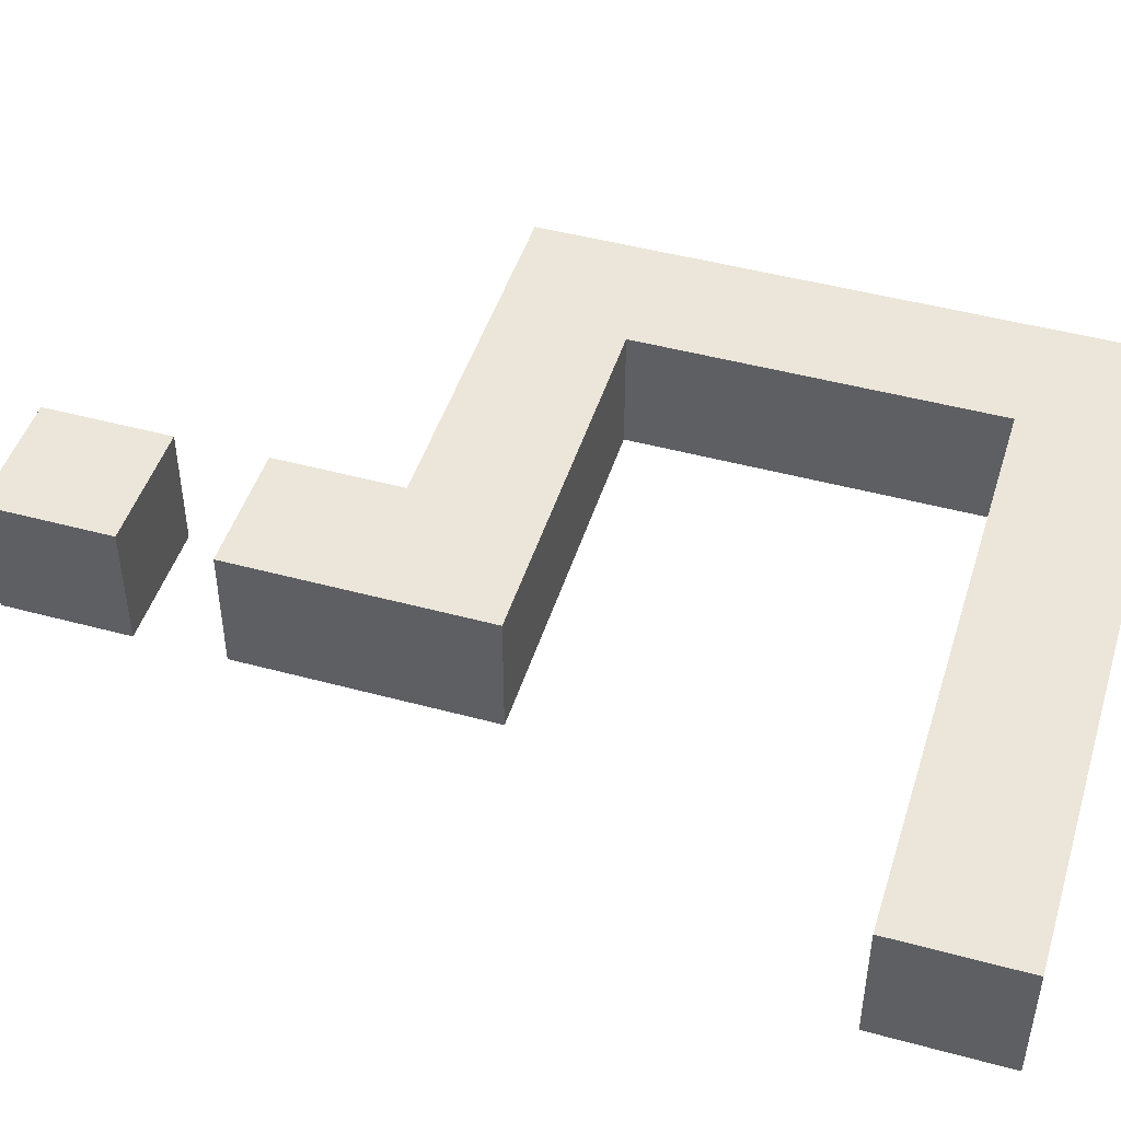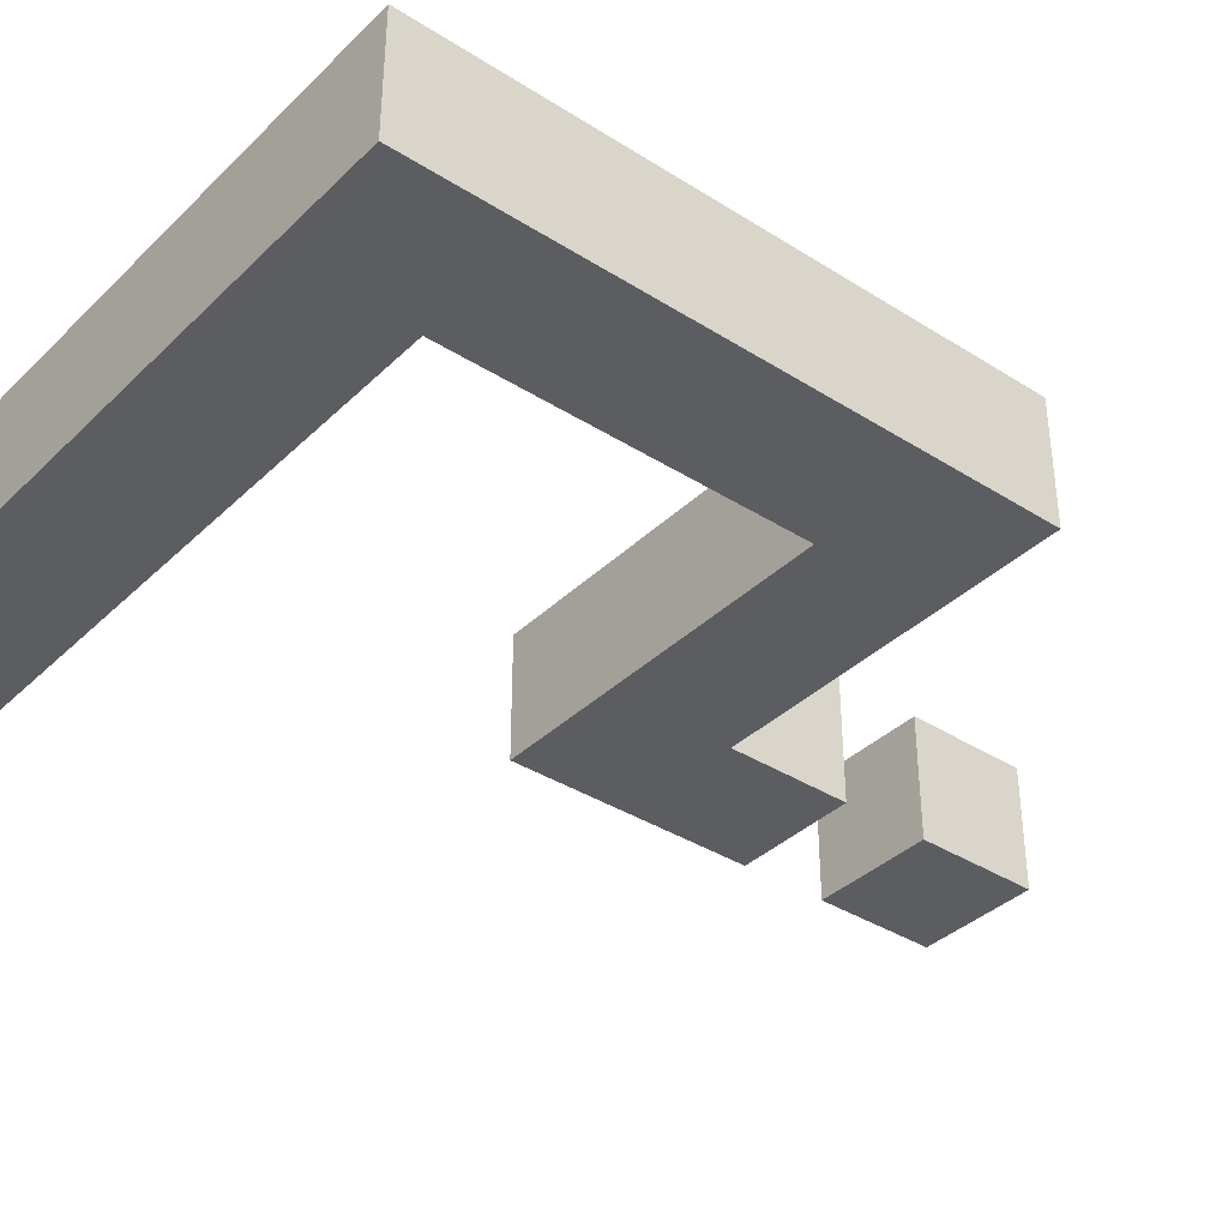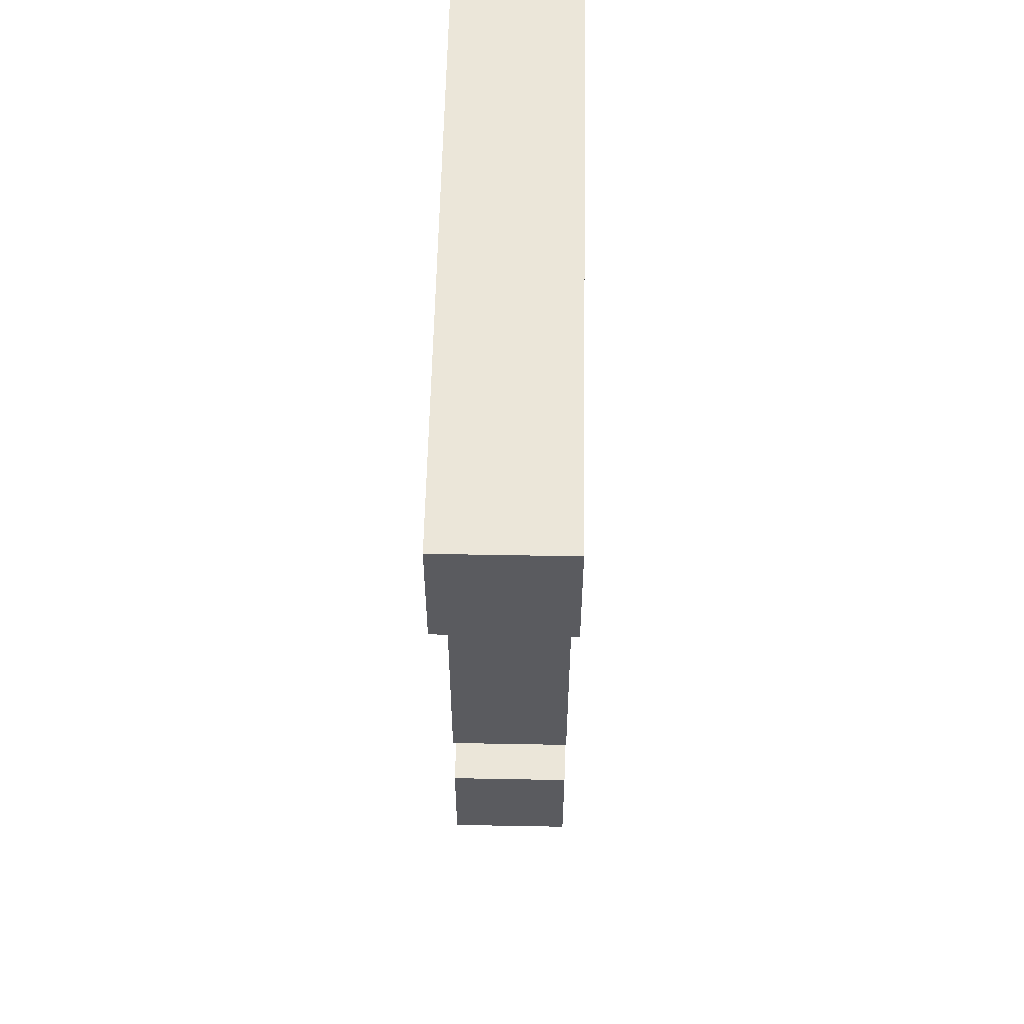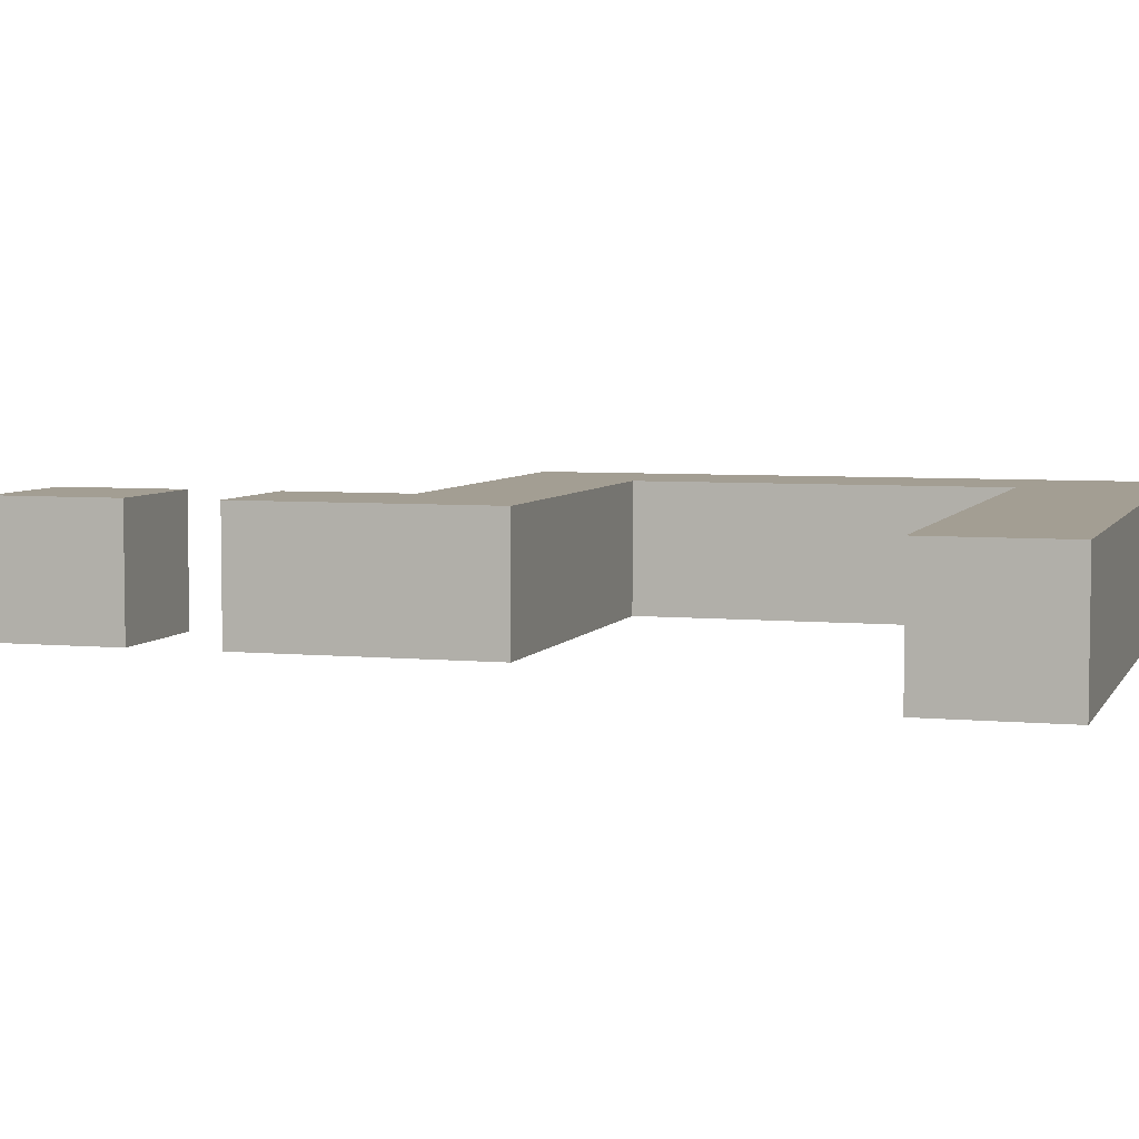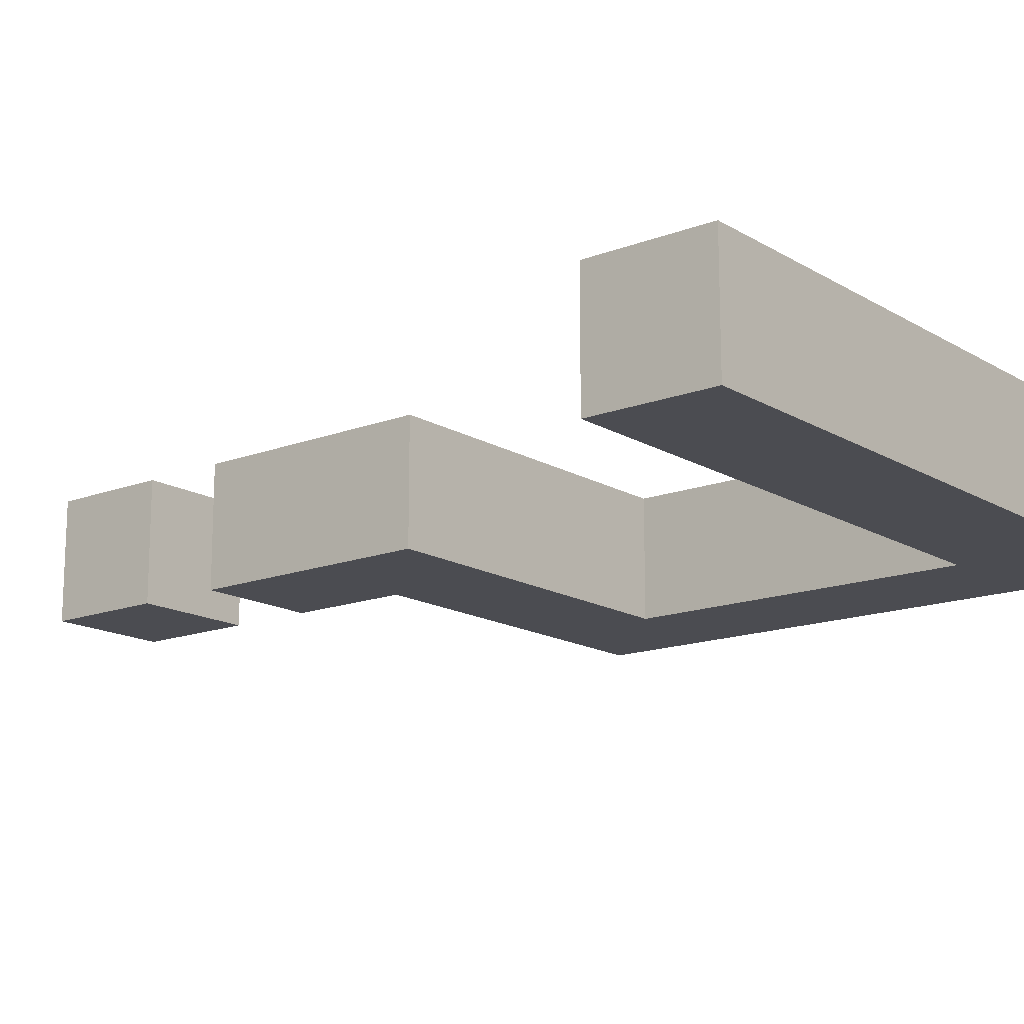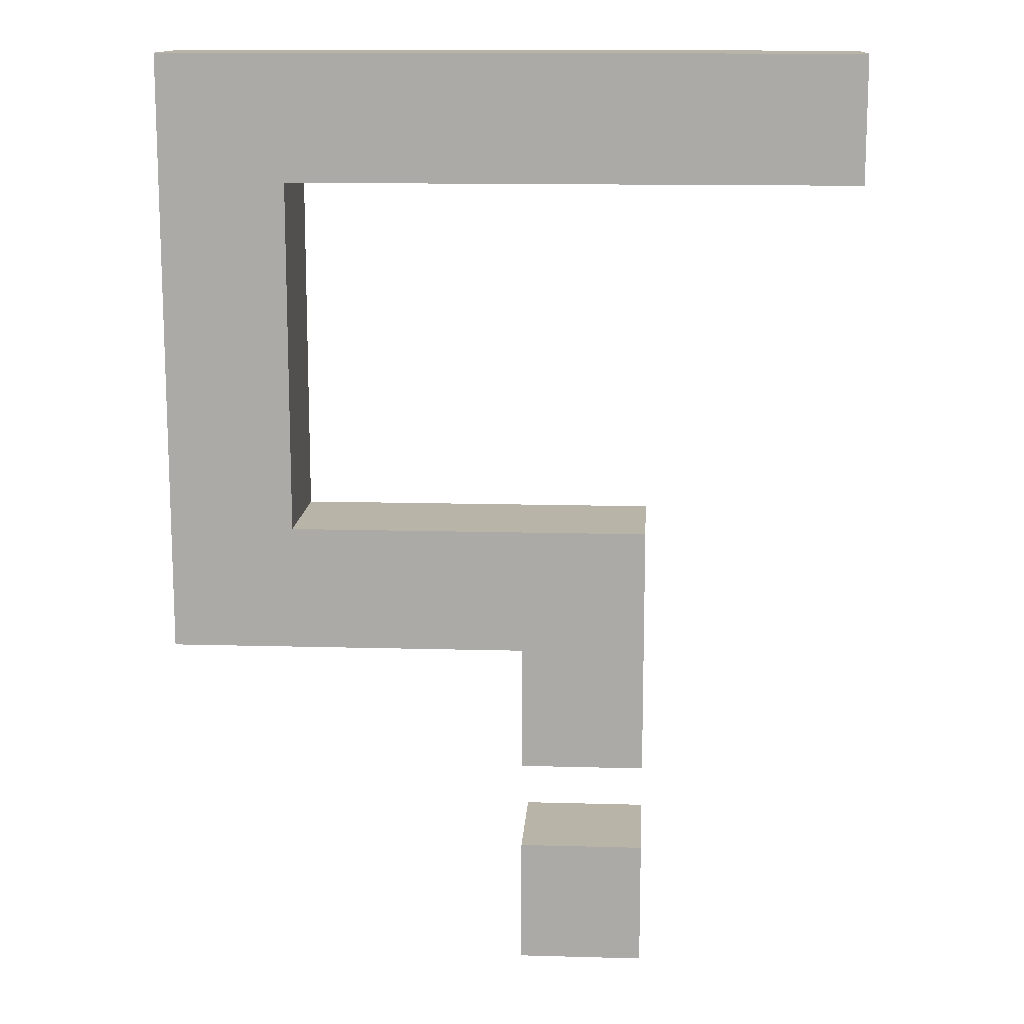
<metadata>
{"format":"obj","ext":"obj","renderer":"f3d","projection":"perspective","resolution":1024,"background":"white","views":[{"elev":46.8,"azim":107.1,"up":"+Z"},{"elev":-37.0,"azim":-129.3,"up":"+Z"},{"elev":56.9,"azim":91.1,"up":"+Y"},{"elev":5.2,"azim":106.9,"up":"+Z"},{"elev":-15.4,"azim":128.9,"up":"+Z"},{"elev":13.3,"azim":3.6,"up":"+Y"}]}
</metadata>
<code>
v  0 -0.3351 -0.478
v  0 -0.3351 -0.5735
v  0.0956 -0.3351 -0.5735
v  0.0956 -0.3351 -0.478
v  0 -0.2395 -0.478
v  0.0956 -0.2395 -0.478
v  0.0956 -0.2395 -0.5735
v  0 -0.2395 -0.5735
g Box003
f 1 2 3
f 3 4 1
f 5 6 7
f 7 8 5
f 1 4 6
f 6 5 1
f 4 3 7
f 7 6 4
f 3 2 8
f 8 7 3
f 2 1 5
f 5 8 2
v  -0.1793 0.2867 -0.478
v  -0.1793 0.2867 -0.5735
v  0.2537 0.2867 -0.5735
v  0.2537 0.2867 -0.478
v  -0.1793 0.3823 -0.478
v  0.2537 0.3823 -0.478
v  0.2537 0.3823 -0.5735
v  -0.1793 0.3823 -0.5735
v  -0.2749 0.2867 -0.5735
v  -0.2749 0.2867 -0.478
v  -0.2749 0.3823 -0.478
v  -0.2749 0.3823 -0.5735
v  -0.1793 -0.0769 -0.5735
v  -0.1793 -0.0769 -0.478
v  -0.2749 -0.0769 -0.478
v  -0.2749 -0.0769 -0.5735
v  -0.1793 0.0187 -0.478
v  -0.1793 0.0187 -0.5735
v  -0.2749 0.0187 -0.478
v  -0.2749 0.0187 -0.5735
v  0.0956 0.0187 -0.5735
v  0.0956 0.0187 -0.478
v  0.0956 -0.0769 -0.478
v  0.0956 -0.0769 -0.5735
v  0 0.0187 -0.478
v  0 0.0187 -0.5735
v  0 -0.0769 -0.478
v  0 -0.0769 -0.5735
v  0 -0.1724 -0.478
v  0 -0.1724 -0.5735
v  0.0956 -0.1724 -0.5735
v  0.0956 -0.1724 -0.478
g Box002
f 9 10 11
f 11 12 9
f 13 14 15
f 15 16 13
f 9 12 14
f 14 13 9
f 12 11 15
f 15 14 12
f 11 10 16
f 16 15 11
f 17 18 19
f 19 20 17
f 21 22 23
f 23 24 21
f 9 13 19
f 19 18 9
f 13 16 20
f 20 19 13
f 16 10 17
f 17 20 16
f 10 9 25
f 25 26 10
f 9 18 27
f 27 25 9
f 18 17 28
f 28 27 18
f 17 10 26
f 26 28 17
f 29 30 31
f 31 32 29
f 25 27 23
f 23 22 25
f 27 28 24
f 24 23 27
f 28 26 21
f 21 24 28
f 26 25 33
f 33 34 26
f 25 22 35
f 35 33 25
f 22 21 36
f 36 35 22
f 21 26 34
f 34 36 21
f 34 33 30
f 30 29 34
f 33 35 31
f 31 30 33
f 37 38 39
f 39 40 37
f 36 34 29
f 29 32 36
f 35 36 38
f 38 37 35
f 36 32 39
f 39 38 36
f 32 31 40
f 40 39 32
f 31 35 37
f 37 40 31

</code>
